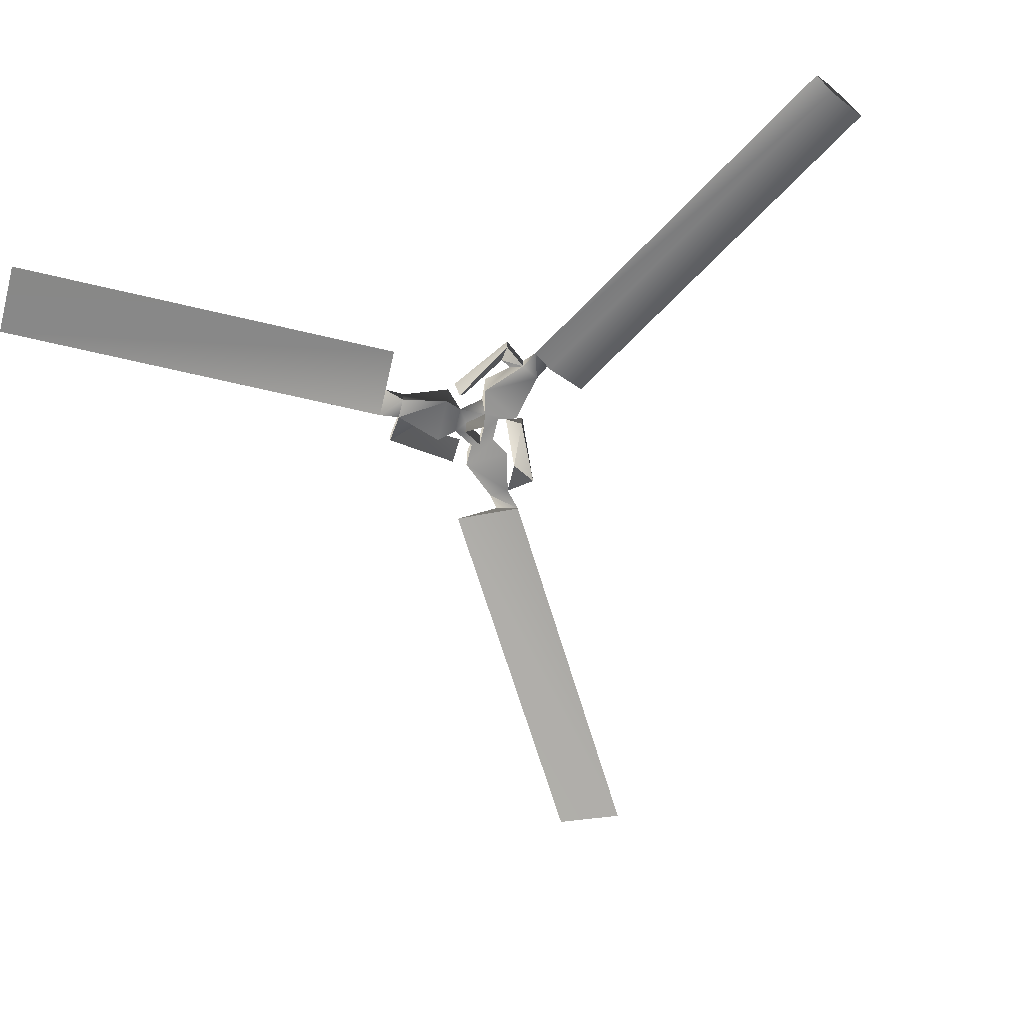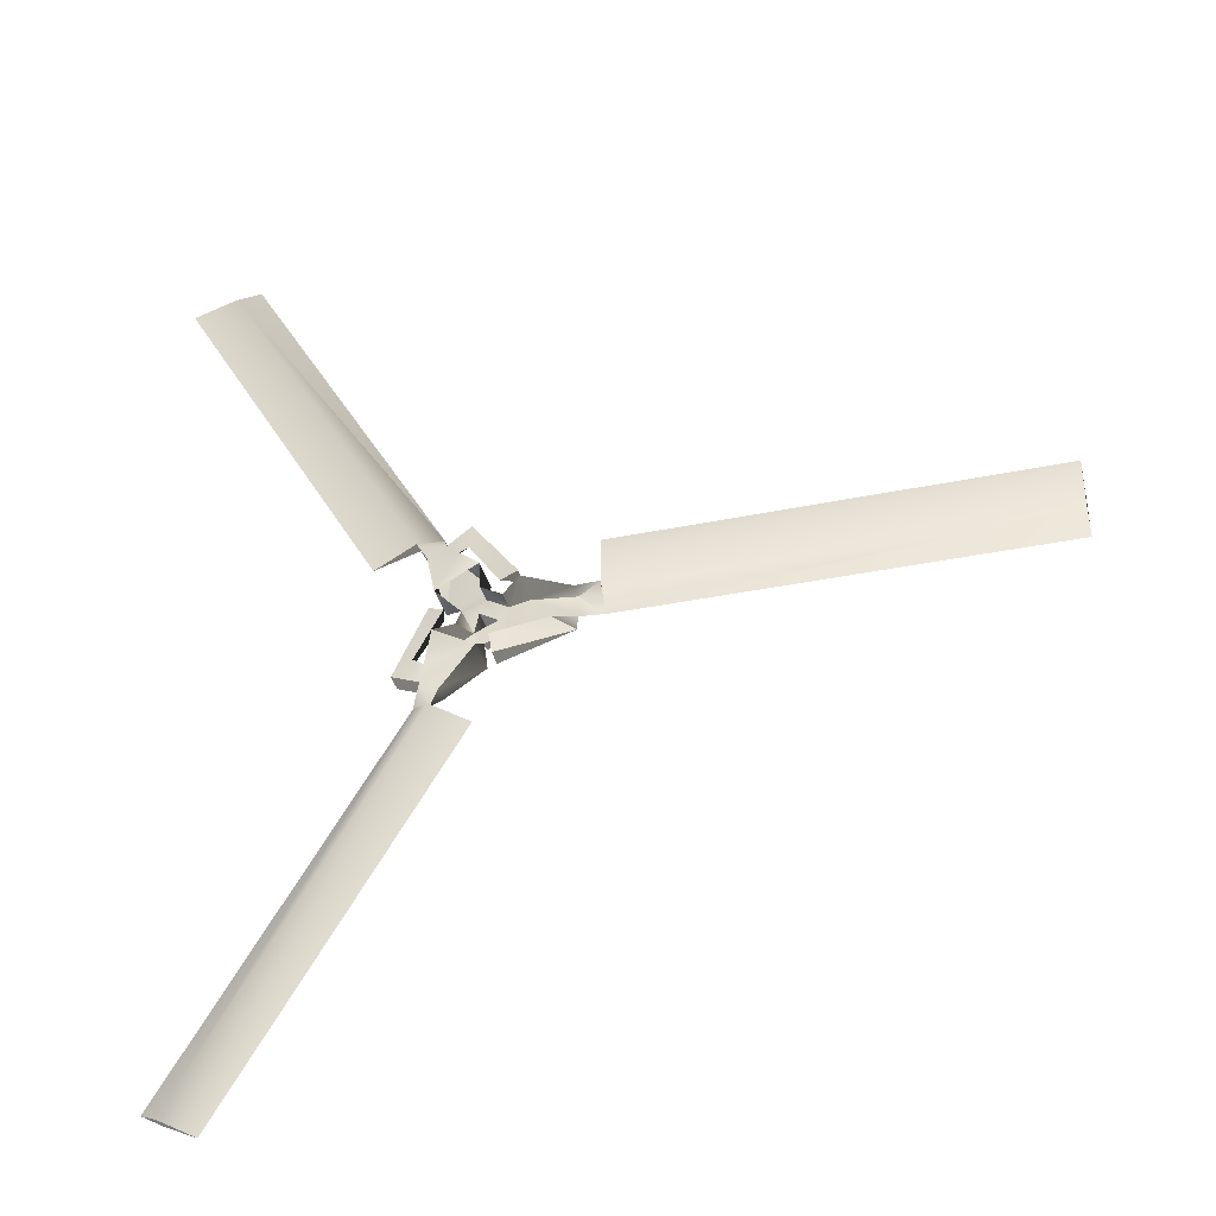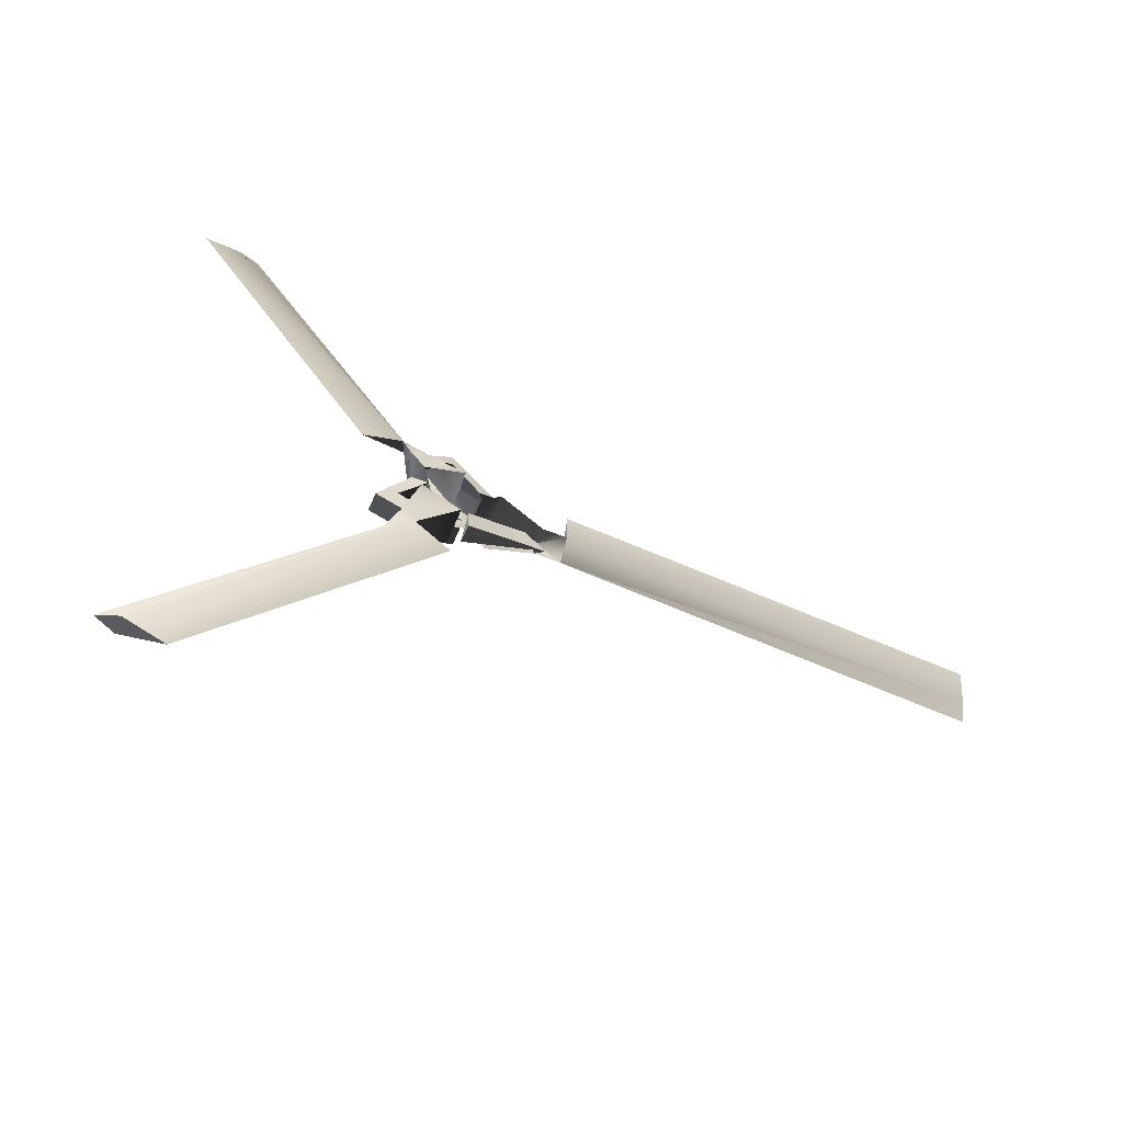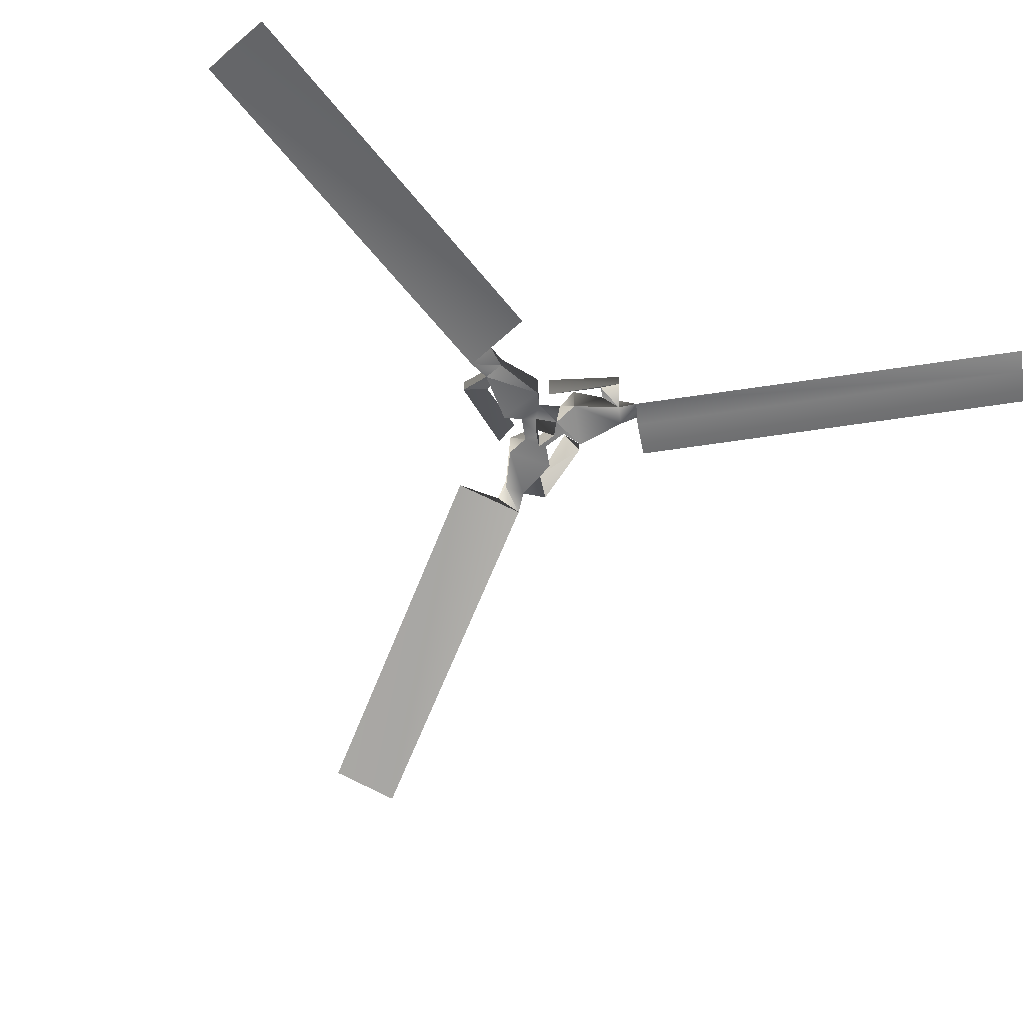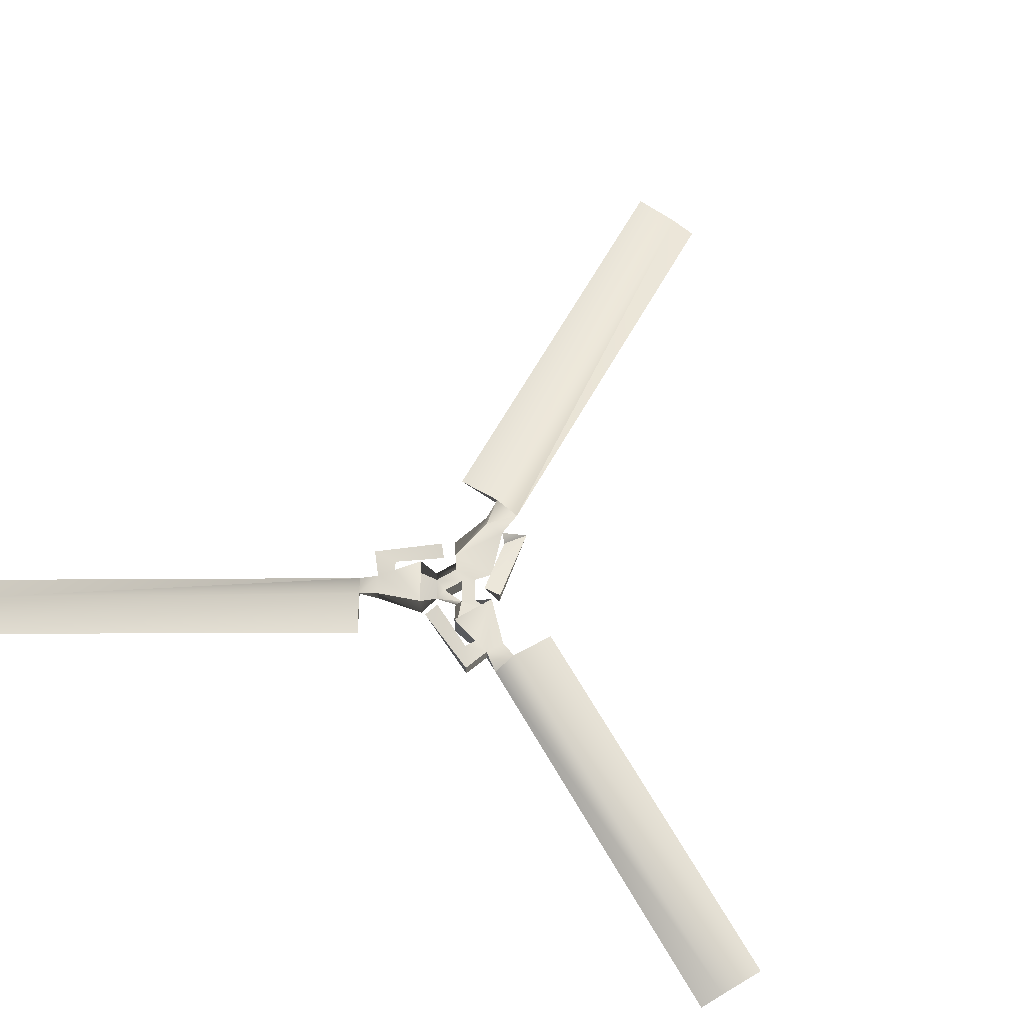
<metadata>
{"format":"obj","ext":"obj","renderer":"f3d","projection":"perspective","resolution":1024,"background":"white","views":[{"elev":-65.6,"azim":-74.0,"up":"+Z"},{"elev":-38.4,"azim":15.3,"up":"+Y"},{"elev":-65.9,"azim":-23.0,"up":"+Y"},{"elev":-61.7,"azim":-111.8,"up":"+Z"},{"elev":66.6,"azim":-60.9,"up":"+Z"}]}
</metadata>
<code>
g Null_glass.005_Null_glass.005
v -6.325 1.649 -0.1452
v -6.344 1.649 -0.1188
v -6.343 1.687 -0.1405
v -6.311 1.63 -0.1483
v -6.372 1.635 -0.1617
v -6.309 1.598 -0.1618
v -6.291 1.667 -0.1489
v -6.32 1.684 -0.1489
v -6.32 1.651 -0.189
v -6.32 1.684 -0.1889
v -6.291 1.668 -0.189
v -6.31 1.706 -0.1482
v -6.31 1.706 -0.1187
v -6.277 1.686 -0.1482
v -6.308 1.737 -0.1615
v -6.371 1.702 -0.1615
v -6.389 1.775 -0.1208
v -6.371 1.702 -0.1052
v -6.389 1.775 -0.1456
v -6.361 1.791 -0.1486
v -6.341 1.77 -0.1147
v -6.361 1.791 -0.1208
v -6.372 1.822 -0.1446
v -6.326 1.776 -0.1147
v -6.325 1.818 -0.1486
v -6.325 1.819 -0.1207
v -6.257 1.726 -0.121
v -6.28 1.708 -0.1149
v -6.257 1.726 -0.1489
v -6.467 1.768 -0.1199
v -6.406 1.803 -0.1195
v -6.692 2.39 -0.1447
v -6.725 2.371 -0.1305
v -6.787 2.337 -0.1183
v -6.308 1.737 -0.1052
v -6.277 1.686 -0.1187
v -6.25 1.703 -0.1053
v -6.25 1.703 -0.1616
v -6.278 1.648 -0.1483
v -6.251 1.631 -0.1618
v -6.179 1.65 -0.149
v -6.178 1.682 -0.146
v -6.14 1.643 -0.1451
v -6.173 1.606 -0.1216
v -6.207 1.631 -0.1153
v -6.295 1.62 -0.1153
v -6.292 1.593 -0.1491
v -6.291 1.592 -0.1213
v -6.14 1.682 -0.12
v -5.487 1.637 -0.1473
v -6.139 1.753 -0.1201
v -5.488 1.675 -0.133
v -5.487 1.746 -0.1206
v -6.178 1.682 -0.1212
v -6.364 1.546 -0.1462
v -6.364 1.545 -0.1213
v -6.309 1.598 -0.1055
v -6.372 1.635 -0.1054
v -6.385 1.587 -0.1158
v -6.392 1.562 -0.1213
v -6.392 1.562 -0.149
v -6.401 1.597 -0.1157
v -6.408 1.536 -0.1452
v -6.376 1.517 -0.1202
v -6.433 1.578 -0.1212
v -6.433 1.578 -0.1489
v -6.384 1.686 -0.121
v -6.359 1.675 -0.1156
v -6.371 1.68 -0.1487
v -6.739 0.9761 -0.1479
v -6.375 1.52 -0.1506
v -6.707 0.9592 -0.1525
v -6.315 1.481 -0.1206
v -6.647 0.9198 -0.1217
v -6.408 1.536 -0.1452
v -6.739 0.9761 -0.1479
v -6.708 0.9558 -0.1259
v -6.375 1.52 -0.1506
v -6.376 1.517 -0.1124
v -6.647 0.9198 -0.1217
v -6.315 1.481 -0.1206
v -6.707 0.9592 -0.1525
g Null_glass.005_Body
f 1 5 2
f 1 2 3
f 3 8 1
f 1 7 4
f 4 6 1
f 5 1 6
f 1 9 7
f 1 8 9
f 10 9 8
f 11 7 9
f 7 11 8
f 10 8 11
f 8 12 7
f 12 8 3
f 12 13 14
f 12 15 13
f 14 7 12
f 3 16 12
f 15 12 16
f 19 16 17
f 18 17 16
f 16 3 18
f 19 20 16
f 15 16 20
f 21 20 24
f 20 21 15
f 22 26 20
f 20 23 22
f 19 23 20
f 25 24 20
f 25 20 26
f 26 22 24
f 26 27 25
f 26 24 27
f 29 25 27
f 28 27 24
f 27 28 29
f 25 29 24
f 28 24 29
f 21 24 22
f 23 31 22
f 23 30 32
f 31 30 23
f 23 19 31
f 31 23 33
f 32 33 23
f 32 34 33
f 33 34 31
f 34 32 30
f 30 31 34
f 17 22 31
f 17 31 19
f 17 18 22
f 22 18 21
f 35 15 21
f 35 21 18
f 35 13 15
f 36 14 13
f 36 37 14
f 38 14 37
f 14 38 39
f 39 7 14
f 39 4 7
f 40 39 38
f 40 38 41
f 42 41 38
f 42 43 41
f 44 45 41
f 45 46 44
f 46 45 47
f 44 47 45
f 48 46 47
f 47 44 48
f 48 44 46
f 49 51 43
f 43 42 49
f 49 43 52
f 43 51 50
f 50 52 43
f 52 53 49
f 50 53 52
f 51 49 53
f 53 50 51
f 54 49 42
f 42 38 54
f 37 54 38
f 6 4 57
f 6 55 5
f 55 6 56
f 57 56 6
f 58 59 57
f 60 57 59
f 56 57 60
f 60 65 61
f 61 63 60
f 65 60 62
f 59 62 60
f 63 64 60
f 56 60 64
f 65 67 66
f 66 61 65
f 65 62 67
f 68 67 62
f 67 68 69
f 69 66 67
f 68 62 69
f 66 69 62
f 66 62 61
f 63 55 64
f 56 64 55
f 55 63 61
f 70 63 72
f 71 72 63
f 74 72 73
f 71 73 72
f 61 59 5
f 61 5 55
f 58 5 59
f 58 2 5
f 76 77 75
f 79 75 77
f 75 79 78
f 77 80 79
f 81 79 80
f 81 78 79
f 80 77 82
f 76 82 77

</code>
